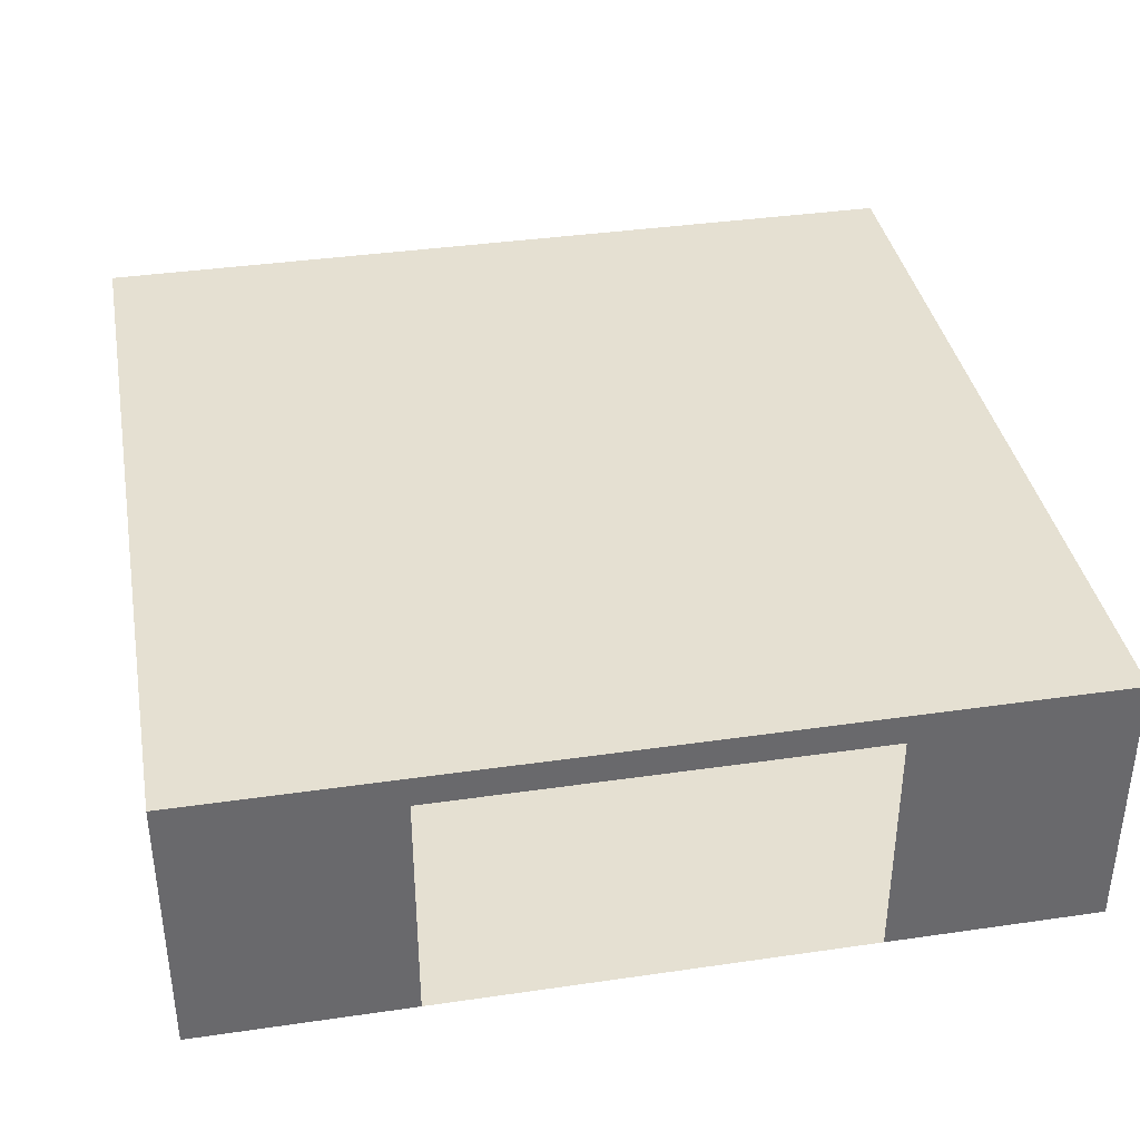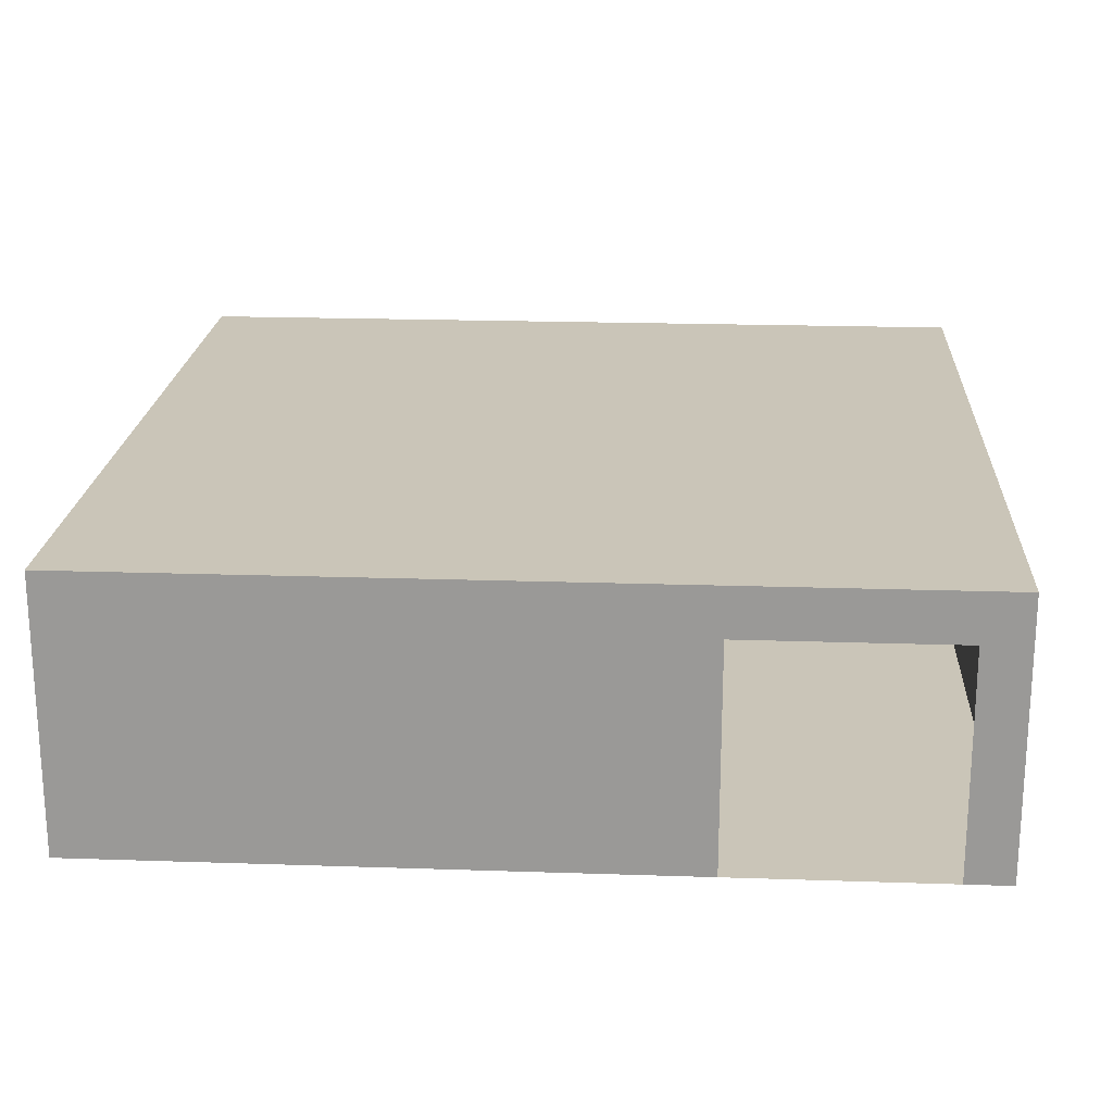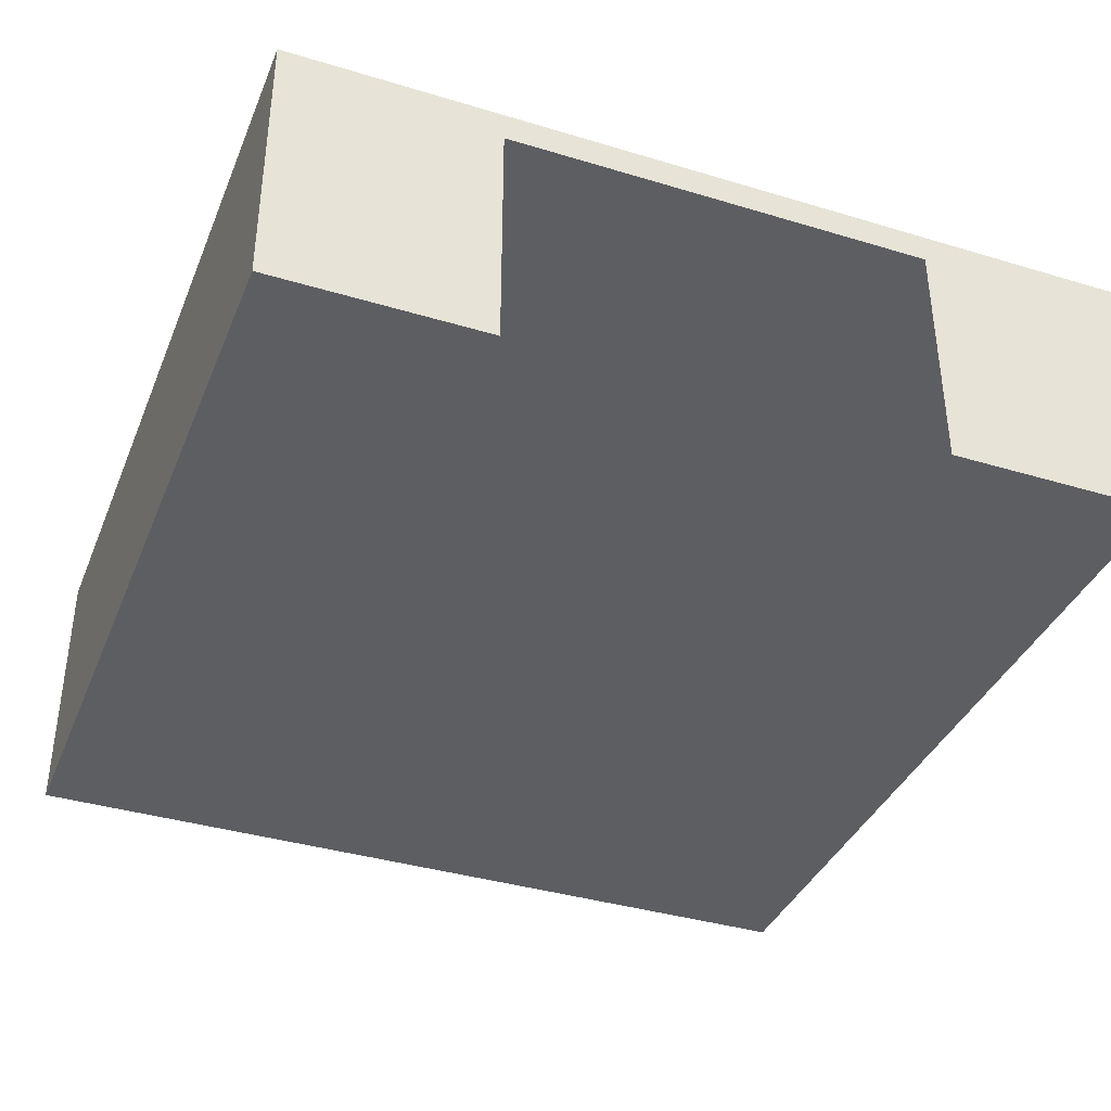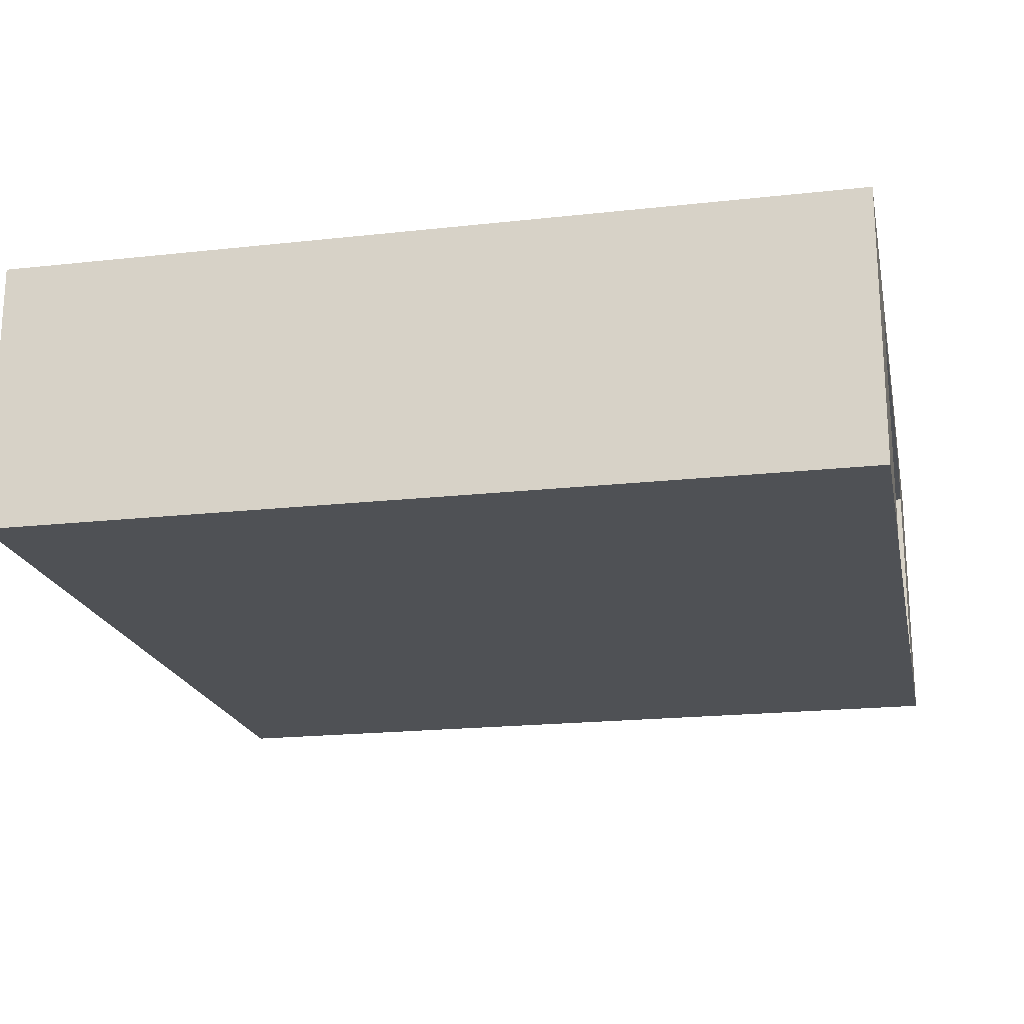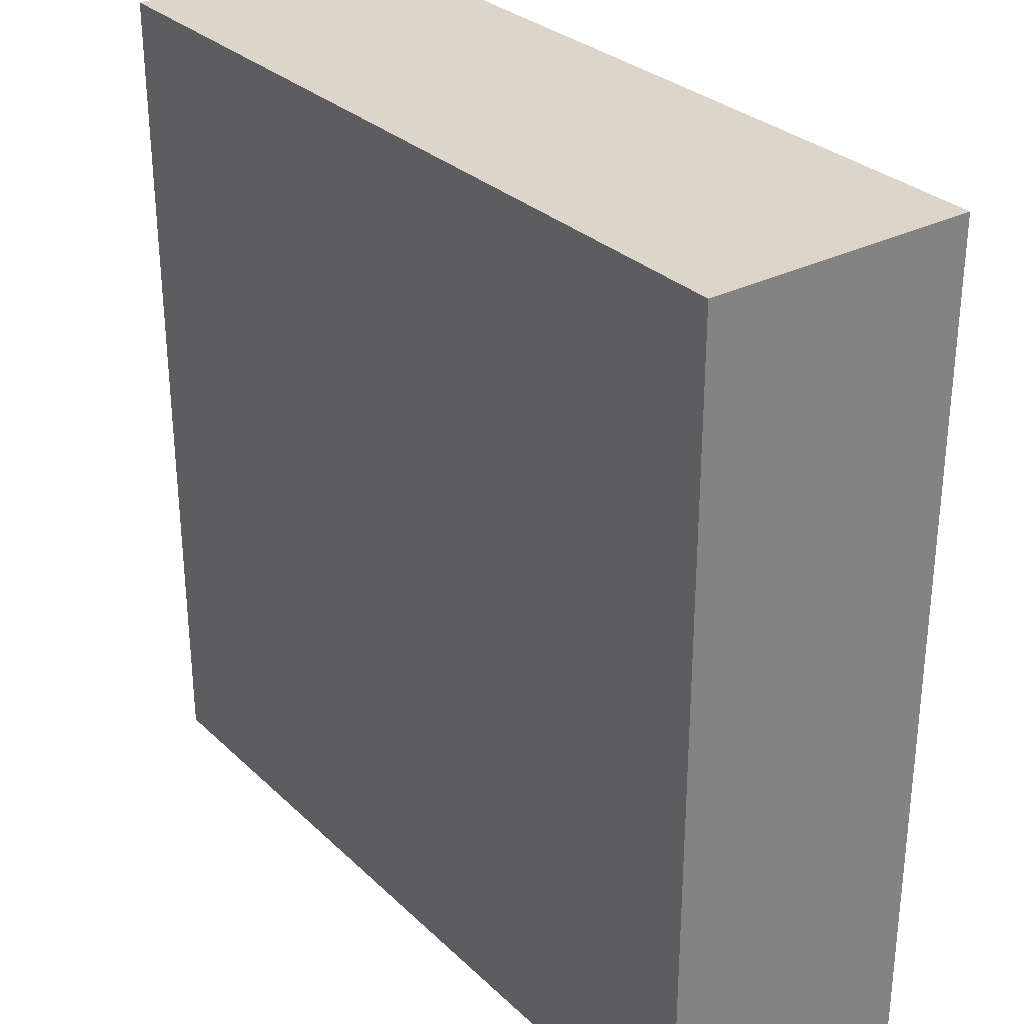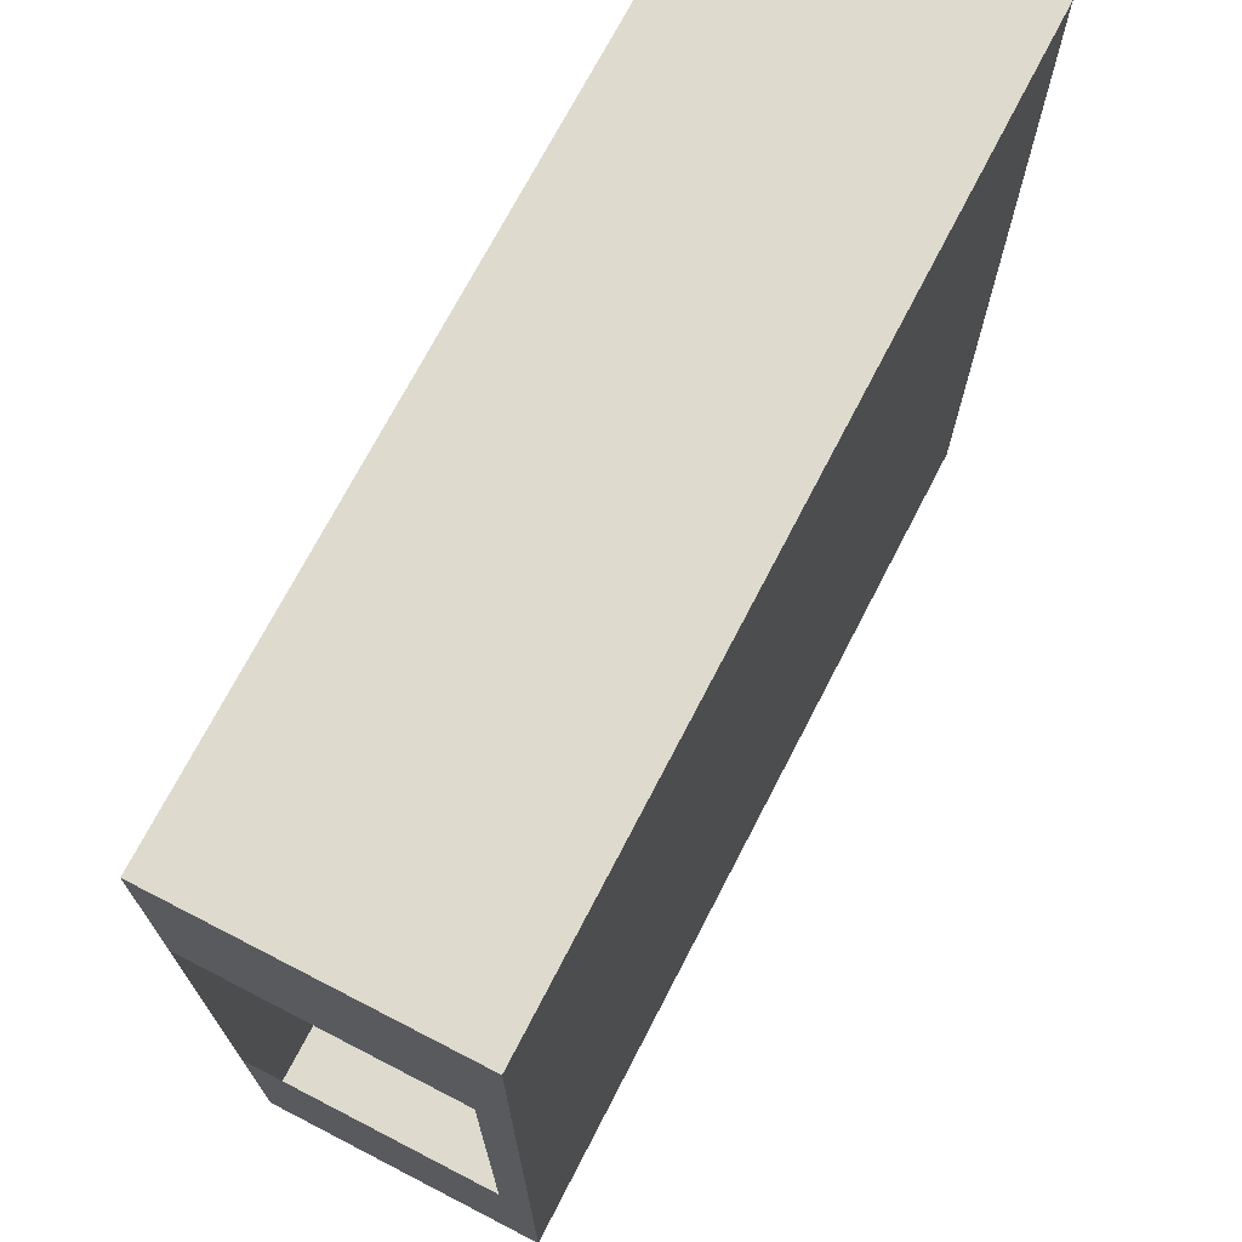
<metadata>
{"format":"obj","ext":"obj","renderer":"f3d","projection":"perspective","resolution":1024,"background":"white","views":[{"elev":37.6,"azim":-100.5,"up":"+Z"},{"elev":20.5,"azim":3.5,"up":"+Z"},{"elev":-37.9,"azim":-111.0,"up":"+Z"},{"elev":-19.8,"azim":-168.4,"up":"+Z"},{"elev":30.0,"azim":53.3,"up":"+Y"},{"elev":71.3,"azim":-62.7,"up":"+Y"}]}
</metadata>
<code>
g Building_Zone1
v -25.33 -9.59 4.5
v -25.33 -2.59 4.5
v -39.33 -2.59 4.5
v -39.33 -9.59 4.5
v -25.33 -16.59 4.5
v -39.33 -16.59 4.5
v -25.33 -9.59 4.5
v -25.33 -16.59 4.5
v -25.33 -16.59 2.447e-06
v -25.33 -2.59 4.116e-06
v -25.33 -2.59 4.5
v -39.33 -2.59 4.116e-06
v -39.33 -2.59 4.5
v -25.33 -2.59 4.5
v -25.33 -2.59 4.116e-06
v -25.33 -9.59 3.282e-06
v -25.33 -16.59 2.447e-06
v -39.33 -16.59 2.447e-06
v -39.33 -9.59 3.282e-06
v -39.33 -6.09 4
v -39.33 -13.09 4
v -39.33 -16.59 4.5
v -39.33 -16.59 2.447e-06
v -39.33 -13.09 2.865e-06
v -39.33 -9.59 4.5
v -39.33 -2.59 4.5
v -39.33 -2.59 4.116e-06
v -39.33 -6.09 3.699e-06
v -39.33 -16.59 4.5
v -39.33 -16.59 2.447e-06
v -29.58 -16.59 3.7
v -25.33 -16.59 4.5
v -26.08 -16.59 3.7
v -29.58 -16.59 2.447e-06
v -25.33 -16.59 2.447e-06
v -26.08 -16.59 2.447e-06
v -25.33 -2.59 4.116e-06
v -25.33 -9.59 3.282e-06
v -39.33 -9.59 3.282e-06
v -39.33 -2.59 4.116e-06
g Building_Zone1_0
f 3 2 1
f 4 3 1
f 4 1 5
f 6 4 5
f 9 8 7
f 7 10 9
f 7 11 10
f 14 13 12
f 15 14 12
f 18 17 16
f 19 18 16
f 22 21 20
f 22 23 21
f 23 24 21
f 25 22 20
f 26 25 20
f 27 26 20
f 28 27 20
f 31 30 29
f 29 32 31
f 32 33 31
f 34 30 31
f 32 35 33
f 35 36 33
f 39 38 37
f 40 39 37

</code>
